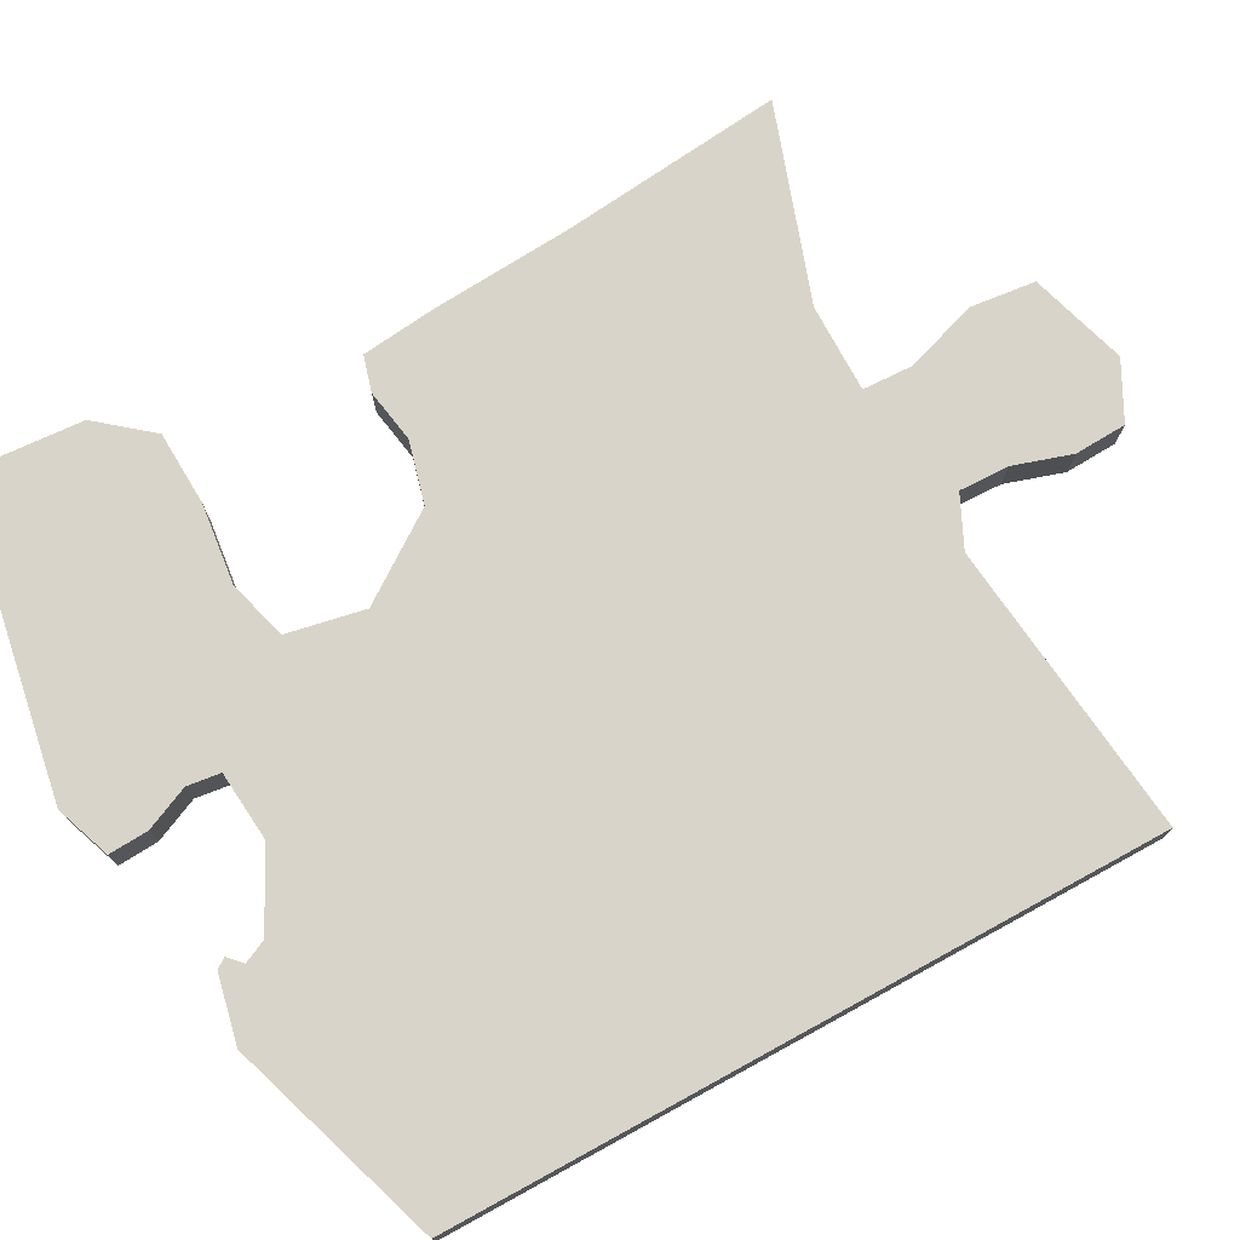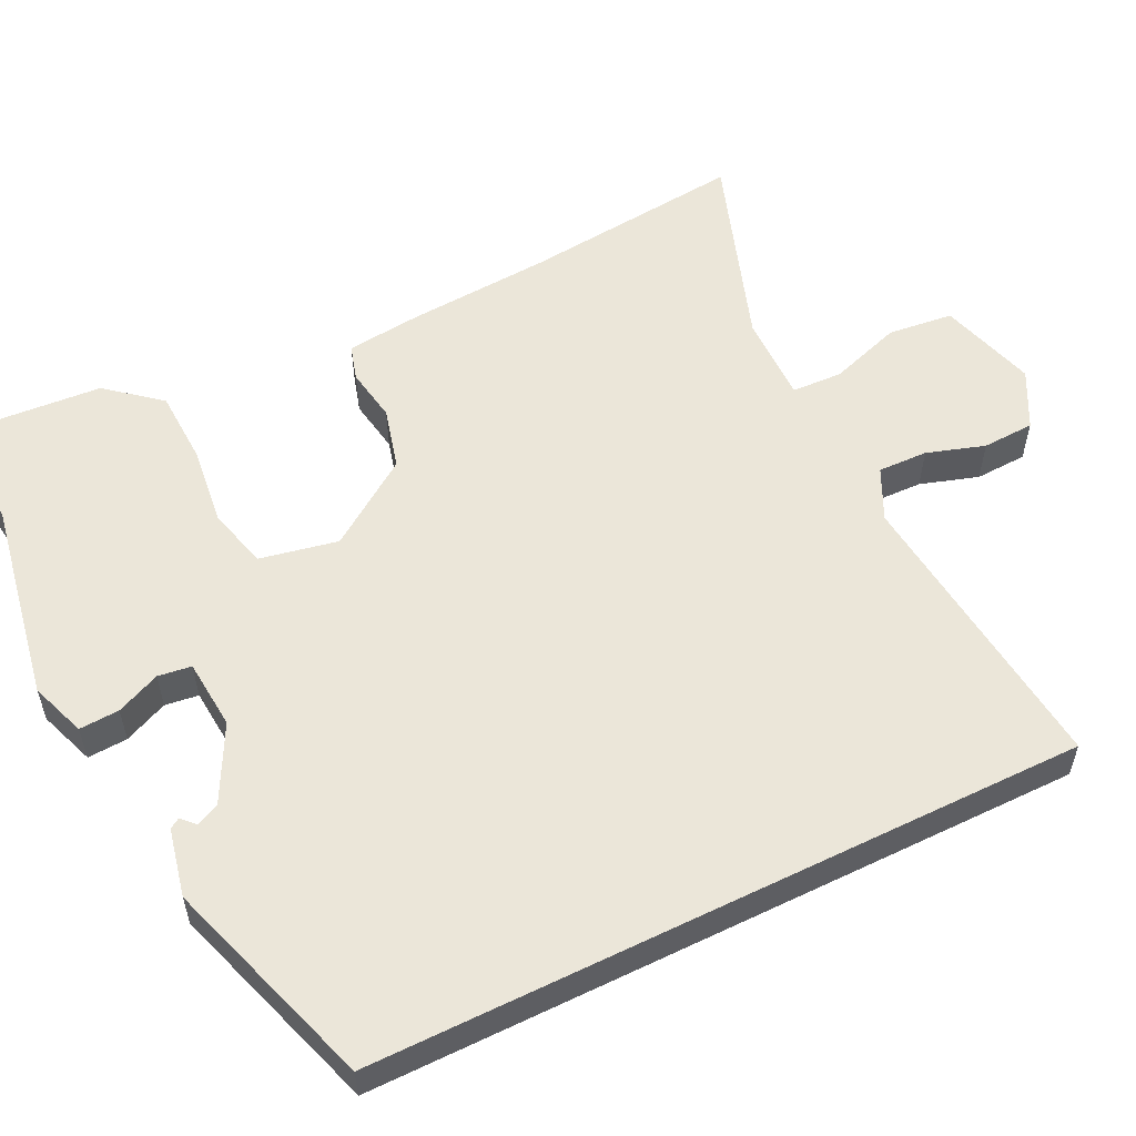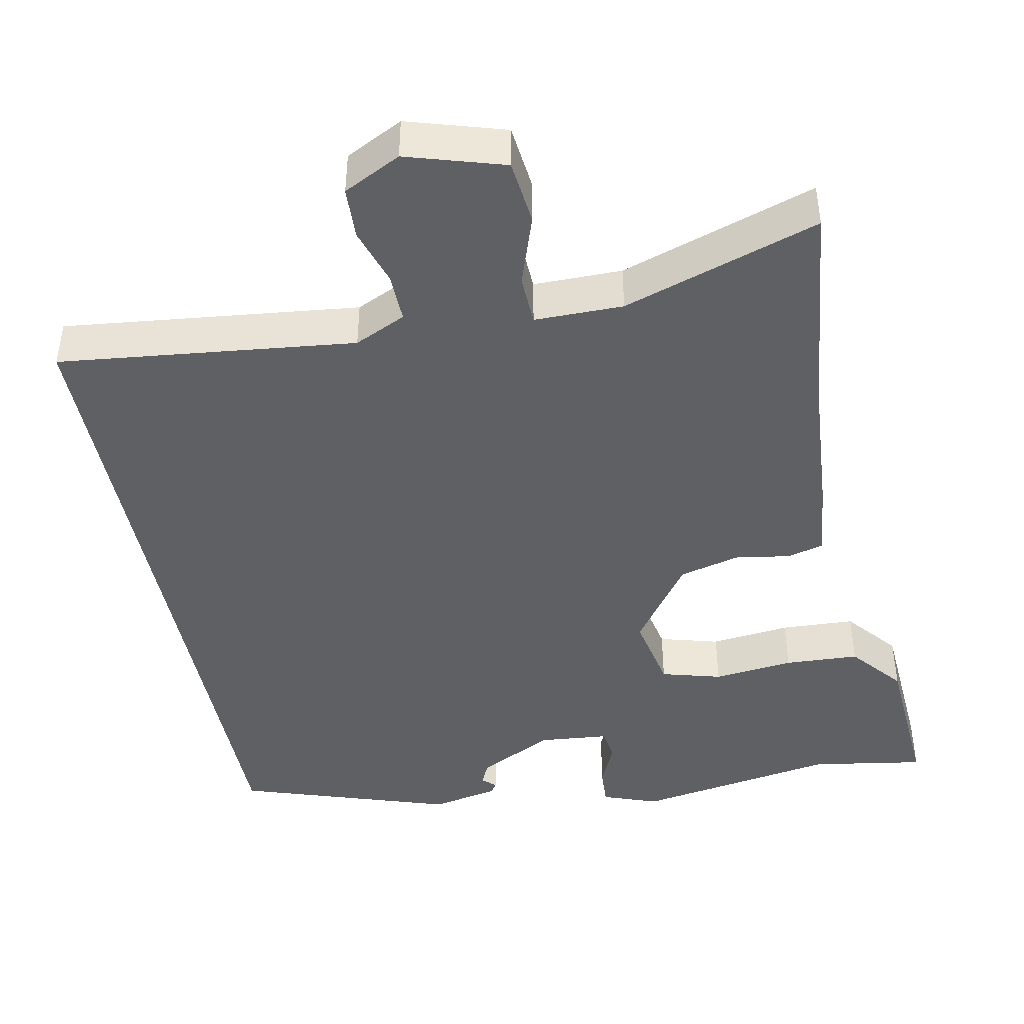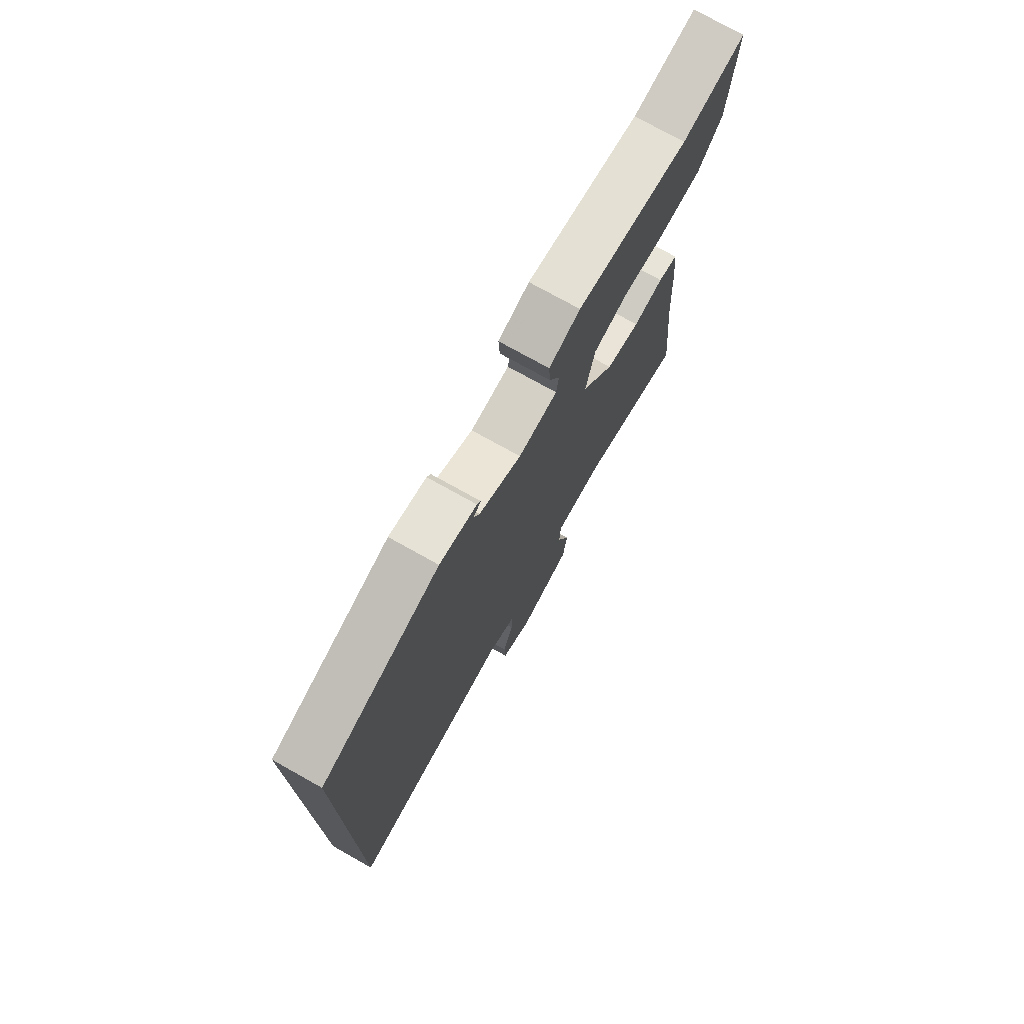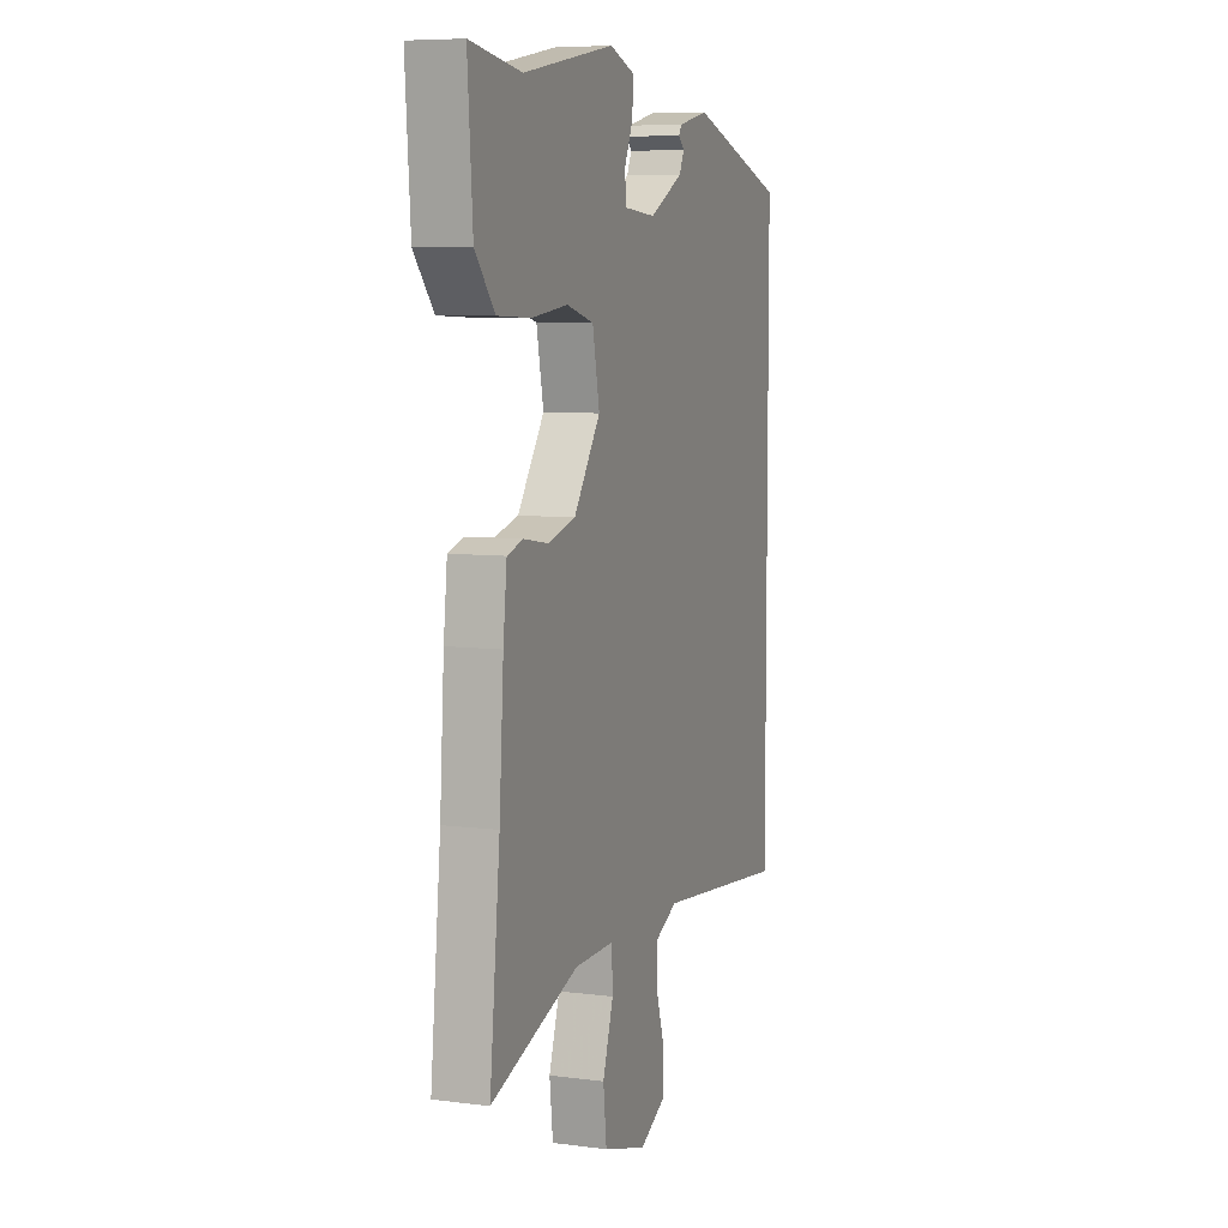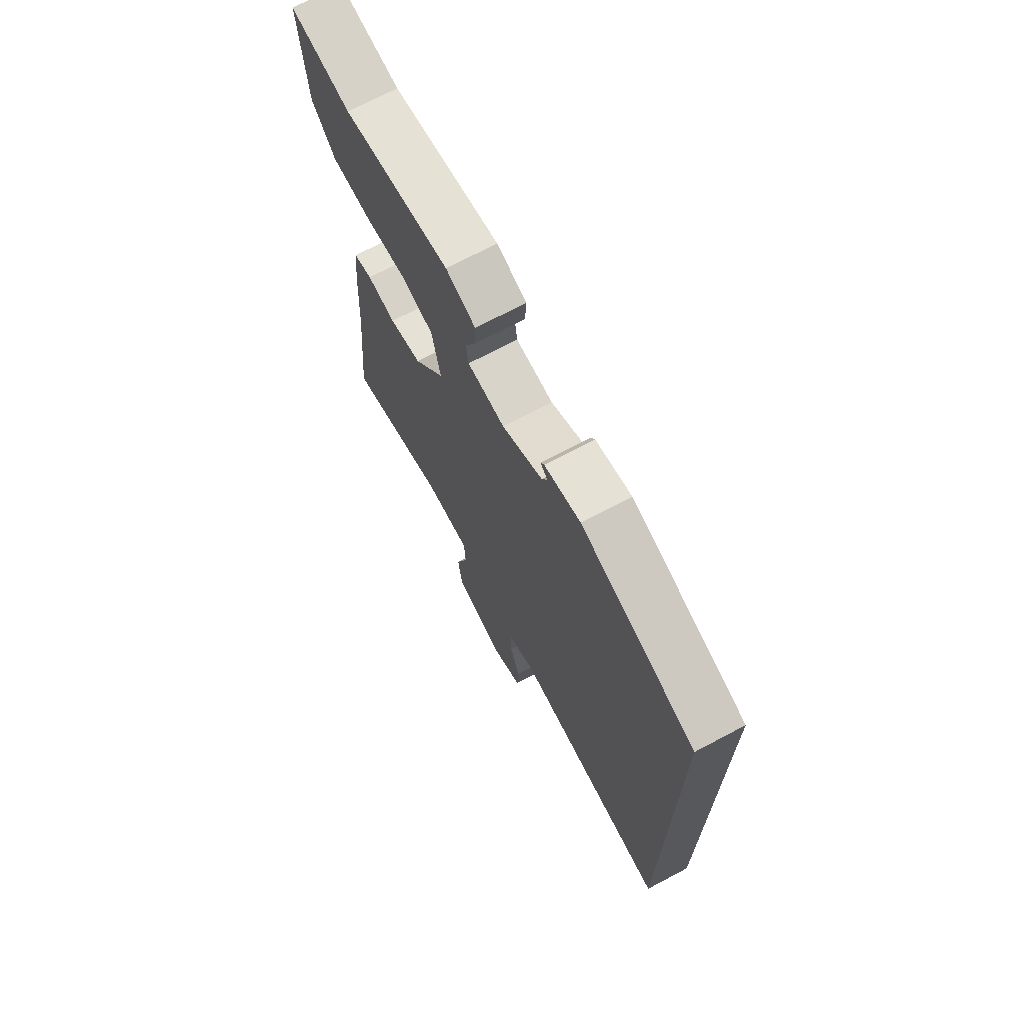
<metadata>
{"format":"obj","ext":"obj","renderer":"f3d","projection":"perspective","resolution":1024,"background":"white","views":[{"elev":74.9,"azim":61.3,"up":"+Y"},{"elev":56.1,"azim":63.9,"up":"+Y"},{"elev":-43.4,"azim":-169.1,"up":"+Y"},{"elev":75.4,"azim":119.2,"up":"+Z"},{"elev":7.3,"azim":-69.8,"up":"+Z"},{"elev":70.9,"azim":62.1,"up":"+Z"}]}
</metadata>
<code>
v 0.5 0.07 -0.578
v 0.102 0.07 -0.536
v 0.033 0.07 -0.569
v 0.035 0.07 -0.636
v 0.06 0.07 -0.714
v 0.057 0.07 -0.784
v -0.02 0.07 -0.824
v -0.151 0.07 -0.785
v -0.161 0.07 -0.697
v -0.129 0.07 -0.6
v -0.132 0.07 -0.532
v -0.251 0.07 -0.533
v -0.513 0.07 -0.623
v -0.482 0.07 -0.324
v -0.469 0.07 -0.129
v -0.458 0.07 -0.029
v -0.41 0.07 -0.015
v -0.337 0.07 -0.027
v -0.254 0.07 -0.005
v -0.174 0.07 0.11
v -0.195 0.07 0.215
v -0.276 0.07 0.237
v -0.384 0.07 0.224
v -0.484 0.07 0.228
v -0.543 0.07 0.299
v -0.558 0.07 0.509
v -0.405 0.07 0.485
v -0.133 0.07 0.534
v -0.058 0.07 0.507
v -0.061 0.07 0.453
v -0.087 0.07 0.394
v -0.081 0.07 0.349
v 0.013 0.07 0.341
v 0.115 0.07 0.394
v 0.129 0.07 0.425
v 0.111 0.07 0.442
v 0.12 0.07 0.456
v 0.211 0.07 0.476
v 0.5 0.07 0.382
v 0.5 0 -0.578
v 0.102 0 -0.536
v 0.033 0 -0.569
v 0.035 0 -0.636
v 0.06 0 -0.714
v 0.057 0 -0.784
v -0.02 0 -0.824
v -0.151 0 -0.785
v -0.161 0 -0.697
v -0.129 0 -0.6
v -0.132 0 -0.532
v -0.251 0 -0.533
v -0.513 0 -0.623
v -0.482 0 -0.324
v -0.469 0 -0.129
v -0.458 0 -0.029
v -0.41 0 -0.015
v -0.337 0 -0.027
v -0.254 0 -0.005
v -0.174 0 0.11
v -0.195 0 0.215
v -0.276 0 0.237
v -0.384 0 0.224
v -0.484 0 0.228
v -0.543 0 0.299
v -0.558 0 0.509
v -0.405 0 0.485
v -0.133 0 0.534
v -0.058 0 0.507
v -0.061 0 0.453
v -0.087 0 0.394
v -0.081 0 0.349
v 0.013 0 0.341
v 0.115 0 0.394
v 0.129 0 0.425
v 0.111 0 0.442
v 0.12 0 0.456
v 0.211 0 0.476
v 0.5 0 0.382
f 37 38 39
f 36 37 39
f 35 36 39
f 39 1 2
f 35 39 2
f 34 35 2
f 33 34 2 3
f 32 33 3
f 31 32 3 4
f 29 30 31
f 28 29 31
f 27 28 31
f 26 27 31
f 25 26 31
f 24 25 31
f 23 24 31
f 22 23 31
f 21 22 31
f 20 21 31 4
f 19 20 4
f 4 5 6
f 19 4 6
f 18 19 6
f 16 17 18
f 15 16 18
f 14 15 18
f 12 13 14 18
f 11 12 18
f 11 18 6
f 10 11 6 7
f 7 8 9 10
f 78 77 76
f 78 76 75
f 78 75 74
f 41 40 78
f 41 78 74
f 41 74 73
f 42 41 73 72
f 42 72 71
f 43 42 71 70
f 70 69 68
f 70 68 67
f 70 67 66
f 70 66 65
f 70 65 64
f 70 64 63
f 70 63 62
f 70 62 61
f 70 61 60
f 43 70 60 59
f 43 59 58
f 45 44 43
f 45 43 58
f 45 58 57
f 57 56 55
f 57 55 54
f 57 54 53
f 57 53 52 51
f 57 51 50
f 45 57 50
f 46 45 50 49
f 49 48 47 46
f 1 40 41 2
f 2 41 42 3
f 3 42 43 4
f 4 43 44 5
f 5 44 45 6
f 6 45 46 7
f 7 46 47 8
f 8 47 48 9
f 9 48 49 10
f 10 49 50 11
f 11 50 51 12
f 12 51 52 13
f 13 52 53 14
f 14 53 54 15
f 15 54 55 16
f 16 55 56 17
f 17 56 57 18
f 18 57 58 19
f 19 58 59 20
f 20 59 60 21
f 21 60 61 22
f 22 61 62 23
f 23 62 63 24
f 24 63 64 25
f 25 64 65 26
f 26 65 66 27
f 27 66 67 28
f 28 67 68 29
f 29 68 69 30
f 30 69 70 31
f 31 70 71 32
f 32 71 72 33
f 33 72 73 34
f 34 73 74 35
f 35 74 75 36
f 36 75 76 37
f 37 76 77 38
f 38 77 78 39
f 39 78 40 1

</code>
